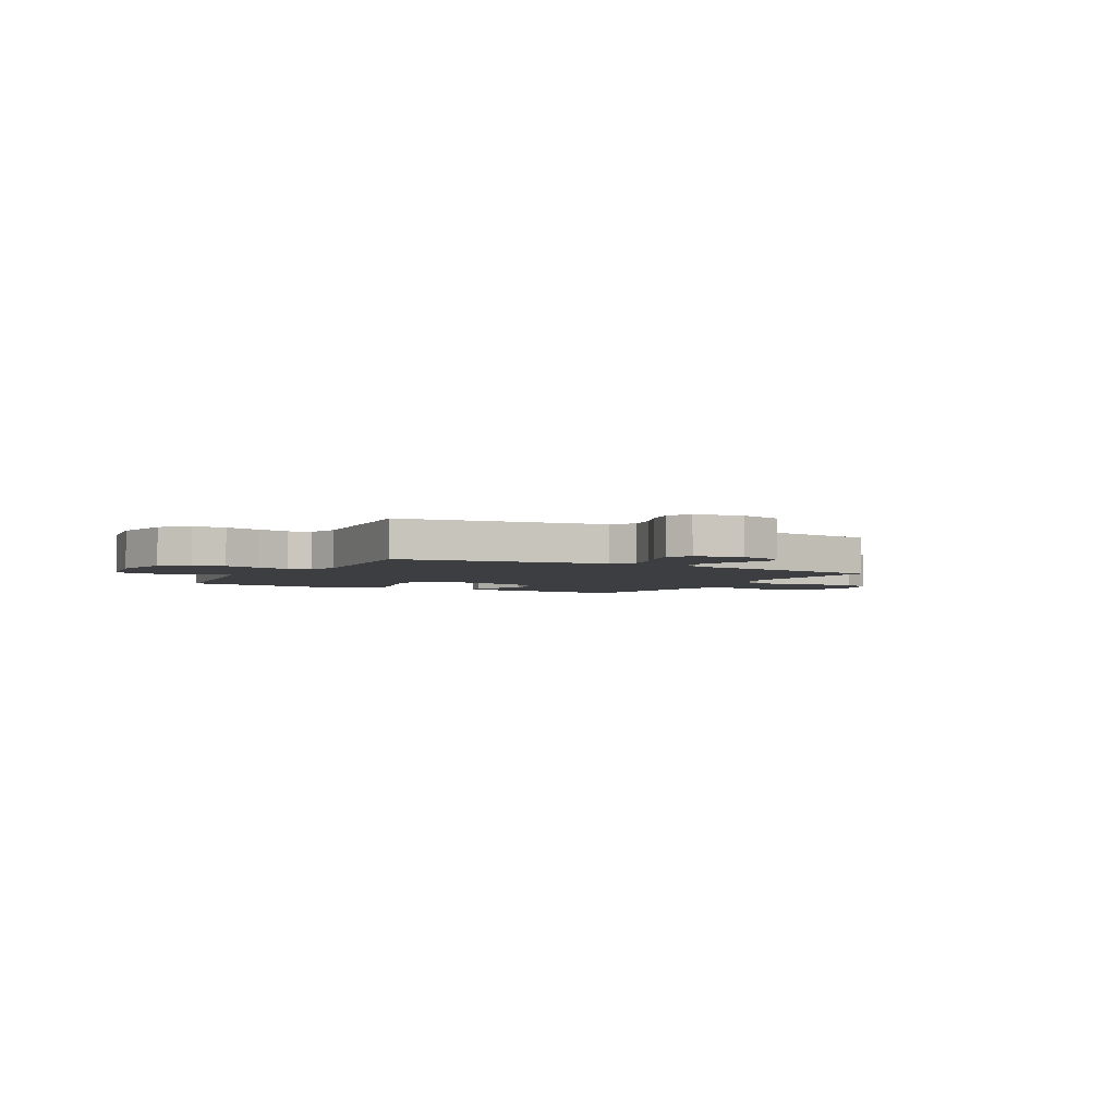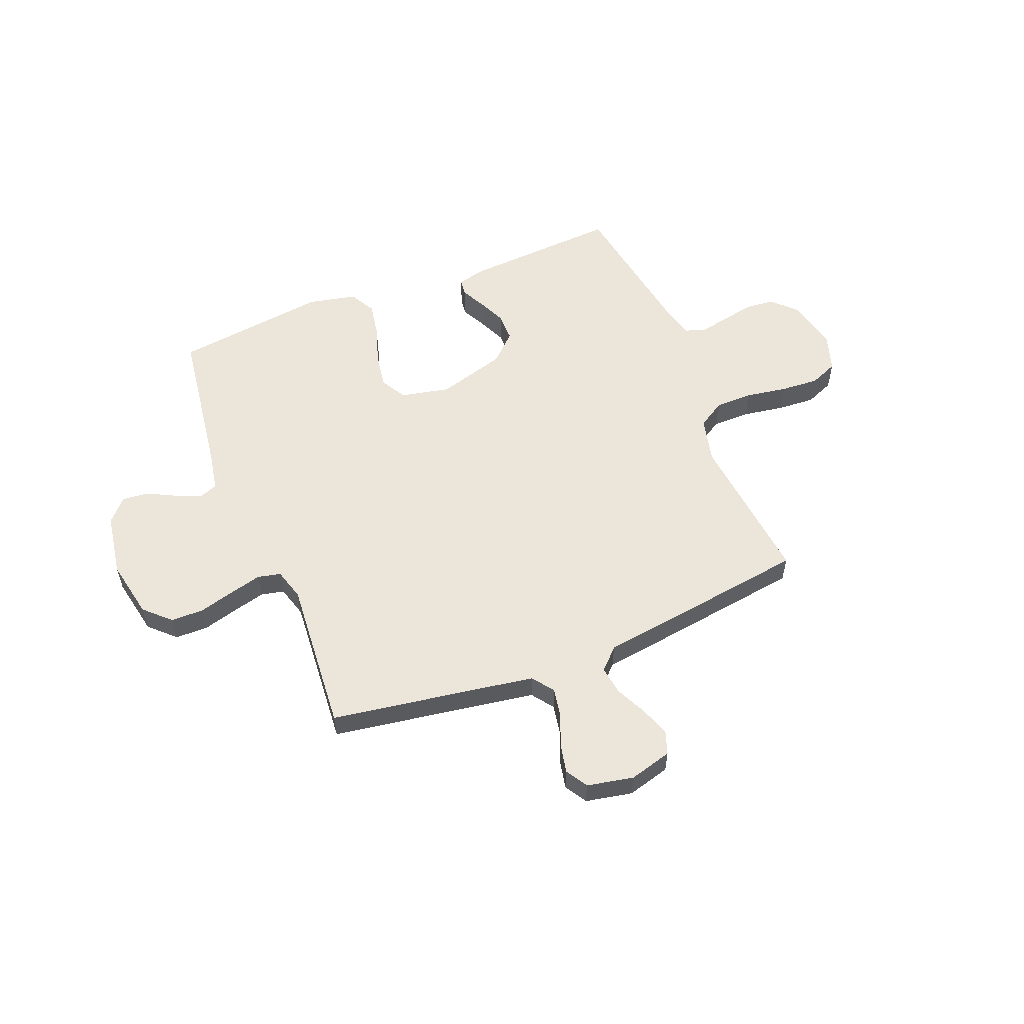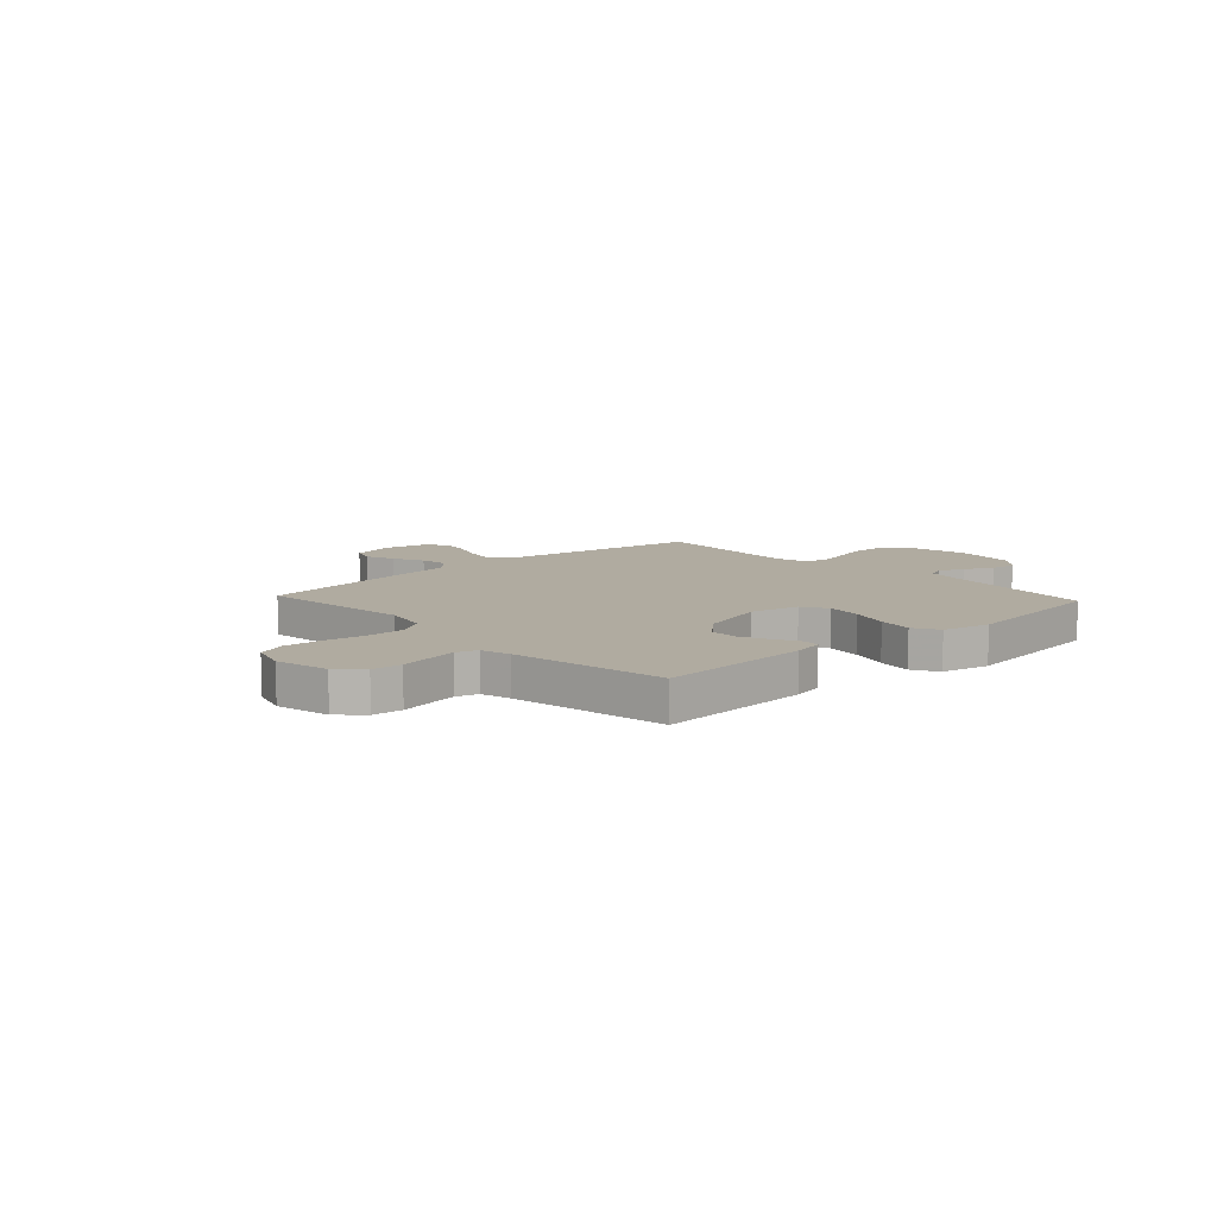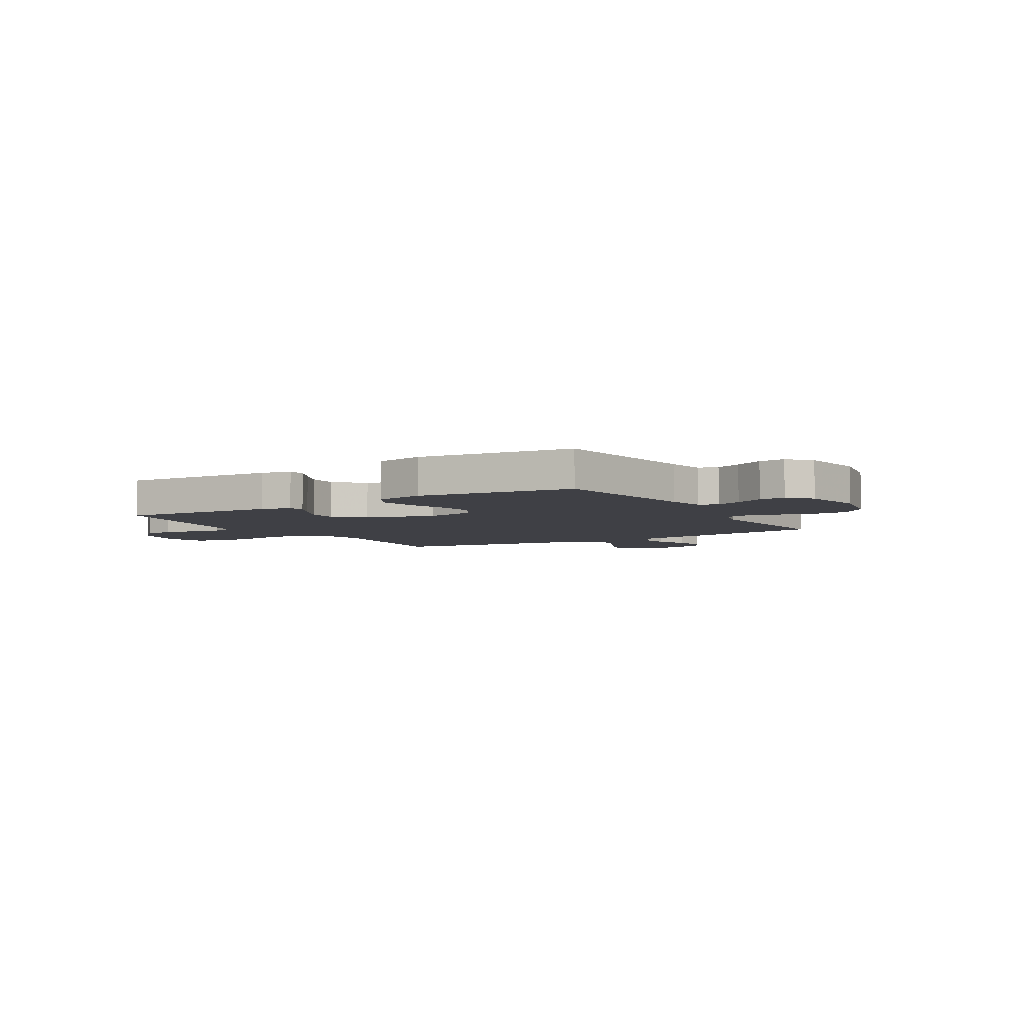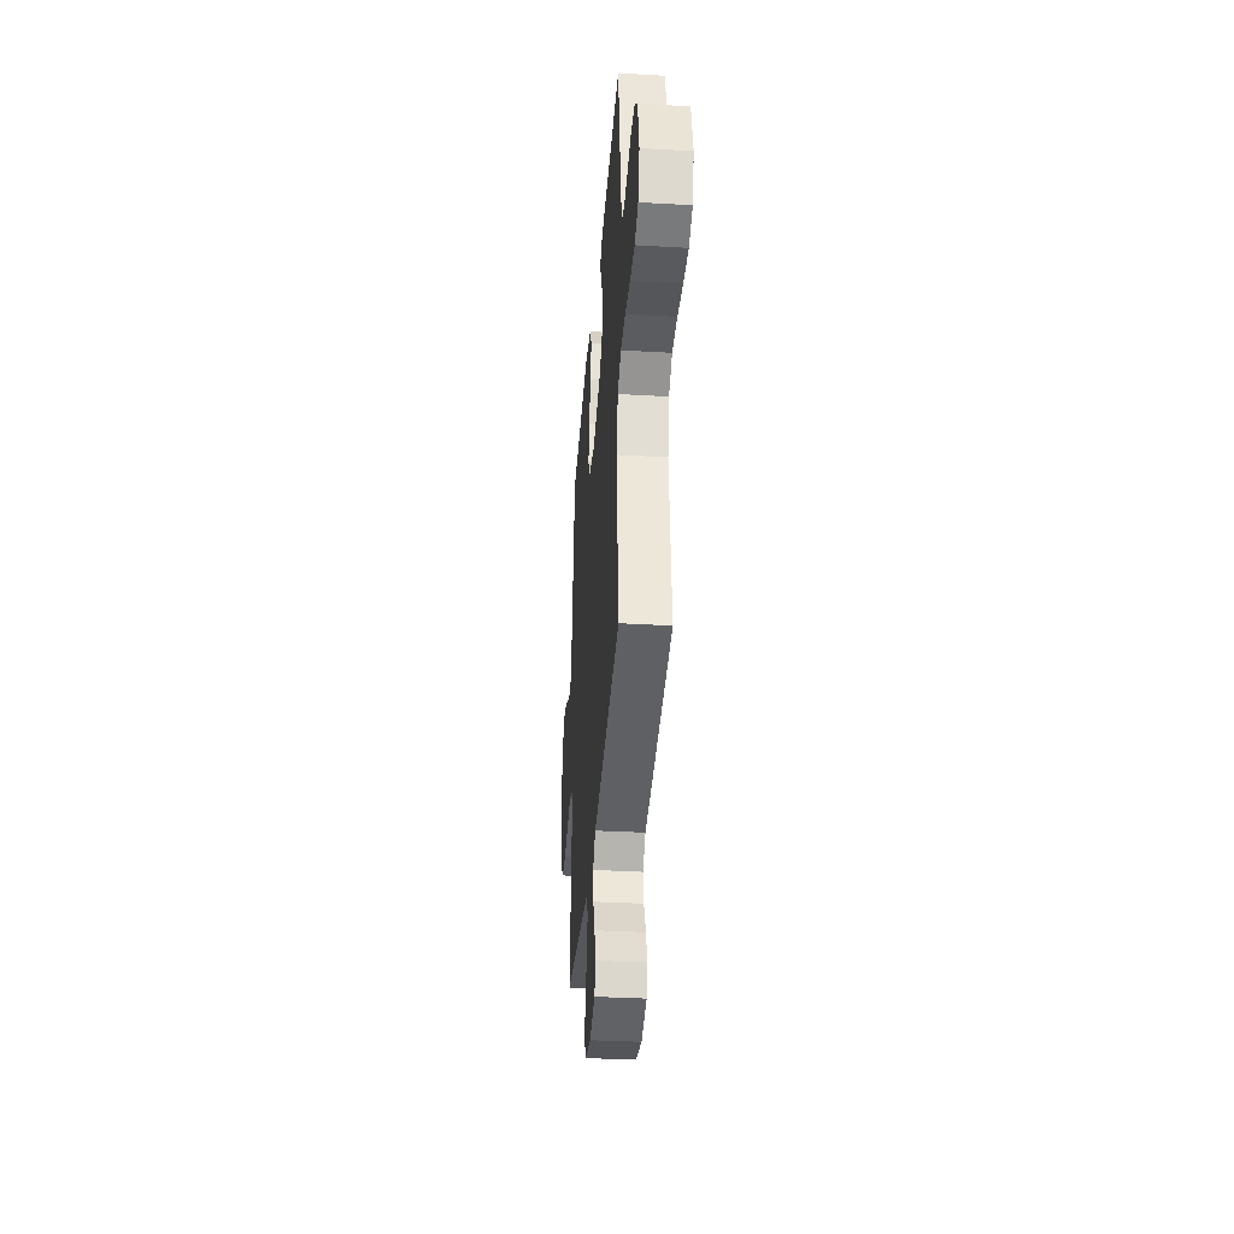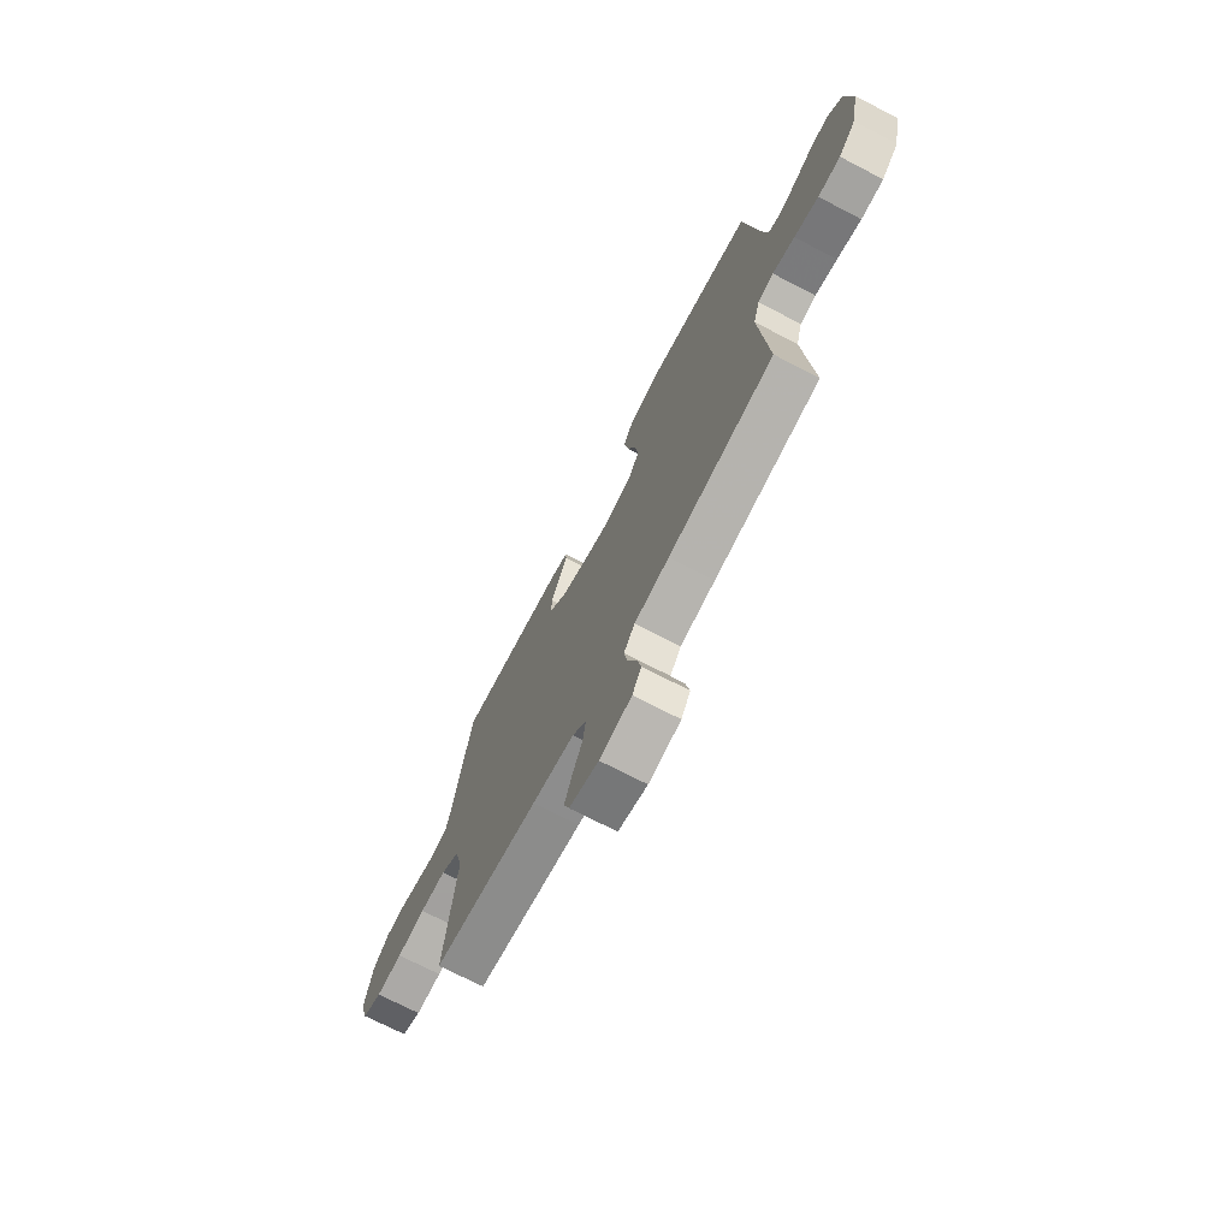
<metadata>
{"format":"obj","ext":"obj","renderer":"f3d","projection":"perspective","resolution":1024,"background":"white","views":[{"elev":-3.4,"azim":151.3,"up":"+Y"},{"elev":56.0,"azim":158.2,"up":"+Y"},{"elev":9.8,"azim":-42.7,"up":"+Y"},{"elev":-5.2,"azim":31.2,"up":"+Y"},{"elev":-35.2,"azim":-94.4,"up":"+Z"},{"elev":-71.9,"azim":62.6,"up":"+Z"}]}
</metadata>
<code>
v 0.5 0.07 -0.5
v 0.2 0.07 -0.547
v 0.101 0.07 -0.563
v 0.07 0.07 -0.605
v 0.08 0.07 -0.661
v 0.105 0.07 -0.723
v 0.117 0.07 -0.78
v 0.091 0.07 -0.823
v 0 0.07 -0.841
v -0.083 0.07 -0.818
v -0.099 0.07 -0.772
v -0.078 0.07 -0.715
v -0.049 0.07 -0.654
v -0.041 0.07 -0.599
v -0.081 0.07 -0.559
v -0.2 0.07 -0.543
v -0.5 0.07 -0.5
v -0.469 0.07 -0.2
v -0.49 0.07 -0.111
v -0.543 0.07 -0.078
v -0.617 0.07 -0.078
v -0.697 0.07 -0.091
v -0.771 0.07 -0.096
v -0.826 0.07 -0.073
v -0.849 0.07 0
v -0.826 0.07 0.104
v -0.781 0.07 0.148
v -0.723 0.07 0.153
v -0.661 0.07 0.14
v -0.605 0.07 0.129
v -0.564 0.07 0.142
v -0.549 0.07 0.2
v -0.5 0.07 0.5
v -0.2 0.07 0.481
v -0.141 0.07 0.468
v -0.137 0.07 0.435
v -0.161 0.07 0.388
v -0.186 0.07 0.333
v -0.186 0.07 0.277
v -0.133 0.07 0.226
v 0 0.07 0.187
v 0.096 0.07 0.207
v 0.125 0.07 0.257
v 0.114 0.07 0.326
v 0.09 0.07 0.401
v 0.078 0.07 0.469
v 0.106 0.07 0.519
v 0.2 0.07 0.539
v 0.5 0.07 0.5
v 0.542 0.07 0.2
v 0.556 0.07 0.126
v 0.592 0.07 0.113
v 0.642 0.07 0.134
v 0.697 0.07 0.162
v 0.748 0.07 0.167
v 0.788 0.07 0.123
v 0.808 0.07 0
v 0.785 0.07 -0.115
v 0.736 0.07 -0.162
v 0.672 0.07 -0.163
v 0.603 0.07 -0.144
v 0.54 0.07 -0.128
v 0.495 0.07 -0.138
v 0.477 0.07 -0.2
v 0.5 0 -0.5
v 0.2 0 -0.547
v 0.101 0 -0.563
v 0.07 0 -0.605
v 0.08 0 -0.661
v 0.105 0 -0.723
v 0.117 0 -0.78
v 0.091 0 -0.823
v 0 0 -0.841
v -0.083 0 -0.818
v -0.099 0 -0.772
v -0.078 0 -0.715
v -0.049 0 -0.654
v -0.041 0 -0.599
v -0.081 0 -0.559
v -0.2 0 -0.543
v -0.5 0 -0.5
v -0.469 0 -0.2
v -0.49 0 -0.111
v -0.543 0 -0.078
v -0.617 0 -0.078
v -0.697 0 -0.091
v -0.771 0 -0.096
v -0.826 0 -0.073
v -0.849 0 0
v -0.826 0 0.104
v -0.781 0 0.148
v -0.723 0 0.153
v -0.661 0 0.14
v -0.605 0 0.129
v -0.564 0 0.142
v -0.549 0 0.2
v -0.5 0 0.5
v -0.2 0 0.481
v -0.141 0 0.468
v -0.137 0 0.435
v -0.161 0 0.388
v -0.186 0 0.333
v -0.186 0 0.277
v -0.133 0 0.226
v 0 0 0.187
v 0.096 0 0.207
v 0.125 0 0.257
v 0.114 0 0.326
v 0.09 0 0.401
v 0.078 0 0.469
v 0.106 0 0.519
v 0.2 0 0.539
v 0.5 0 0.5
v 0.542 0 0.2
v 0.556 0 0.126
v 0.592 0 0.113
v 0.642 0 0.134
v 0.697 0 0.162
v 0.748 0 0.167
v 0.788 0 0.123
v 0.808 0 0
v 0.785 0 -0.115
v 0.736 0 -0.162
v 0.672 0 -0.163
v 0.603 0 -0.144
v 0.54 0 -0.128
v 0.495 0 -0.138
v 0.477 0 -0.2
f 59 60 61
f 58 59 61
f 57 58 61
f 56 57 61
f 55 56 61
f 54 55 61
f 53 54 61
f 52 53 61 62
f 51 52 62 63
f 48 49 50
f 47 48 50
f 46 47 50
f 45 46 50
f 44 45 50
f 51 63 64
f 50 51 64
f 44 50 64
f 43 44 64
f 35 36 37
f 34 35 37
f 33 34 37
f 32 33 37
f 31 32 37 38
f 27 28 29
f 26 27 29
f 25 26 29
f 24 25 29
f 23 24 29
f 22 23 29
f 21 22 29
f 20 21 29 30
f 19 20 30 31
f 15 16 17 18
f 15 18 19
f 14 15 19 31
f 11 12 13
f 10 11 13
f 9 10 13
f 8 9 13
f 7 8 13
f 6 7 13
f 5 6 13
f 4 5 13 14
f 3 4 14 31
f 64 1 2
f 43 64 2
f 42 43 2
f 31 38 39
f 31 39 40
f 3 31 40 41
f 2 3 41 42
f 125 124 123
f 125 123 122
f 125 122 121
f 125 121 120
f 125 120 119
f 125 119 118
f 125 118 117
f 126 125 117 116
f 127 126 116 115
f 114 113 112
f 114 112 111
f 114 111 110
f 114 110 109
f 114 109 108
f 128 127 115
f 128 115 114
f 128 114 108
f 128 108 107
f 101 100 99
f 101 99 98
f 101 98 97
f 101 97 96
f 102 101 96 95
f 93 92 91
f 93 91 90
f 93 90 89
f 93 89 88
f 93 88 87
f 93 87 86
f 93 86 85
f 94 93 85 84
f 95 94 84 83
f 82 81 80 79
f 83 82 79
f 95 83 79 78
f 77 76 75
f 77 75 74
f 77 74 73
f 77 73 72
f 77 72 71
f 77 71 70
f 77 70 69
f 78 77 69 68
f 95 78 68 67
f 66 65 128
f 66 128 107
f 66 107 106
f 103 102 95
f 104 103 95
f 105 104 95 67
f 106 105 67 66
f 1 65 66 2
f 2 66 67 3
f 3 67 68 4
f 4 68 69 5
f 5 69 70 6
f 6 70 71 7
f 7 71 72 8
f 8 72 73 9
f 9 73 74 10
f 10 74 75 11
f 11 75 76 12
f 12 76 77 13
f 13 77 78 14
f 14 78 79 15
f 15 79 80 16
f 16 80 81 17
f 17 81 82 18
f 18 82 83 19
f 19 83 84 20
f 20 84 85 21
f 21 85 86 22
f 22 86 87 23
f 23 87 88 24
f 24 88 89 25
f 25 89 90 26
f 26 90 91 27
f 27 91 92 28
f 28 92 93 29
f 29 93 94 30
f 30 94 95 31
f 31 95 96 32
f 32 96 97 33
f 33 97 98 34
f 34 98 99 35
f 35 99 100 36
f 36 100 101 37
f 37 101 102 38
f 38 102 103 39
f 39 103 104 40
f 40 104 105 41
f 41 105 106 42
f 42 106 107 43
f 43 107 108 44
f 44 108 109 45
f 45 109 110 46
f 46 110 111 47
f 47 111 112 48
f 48 112 113 49
f 49 113 114 50
f 50 114 115 51
f 51 115 116 52
f 52 116 117 53
f 53 117 118 54
f 54 118 119 55
f 55 119 120 56
f 56 120 121 57
f 57 121 122 58
f 58 122 123 59
f 59 123 124 60
f 60 124 125 61
f 61 125 126 62
f 62 126 127 63
f 63 127 128 64
f 64 128 65 1

</code>
